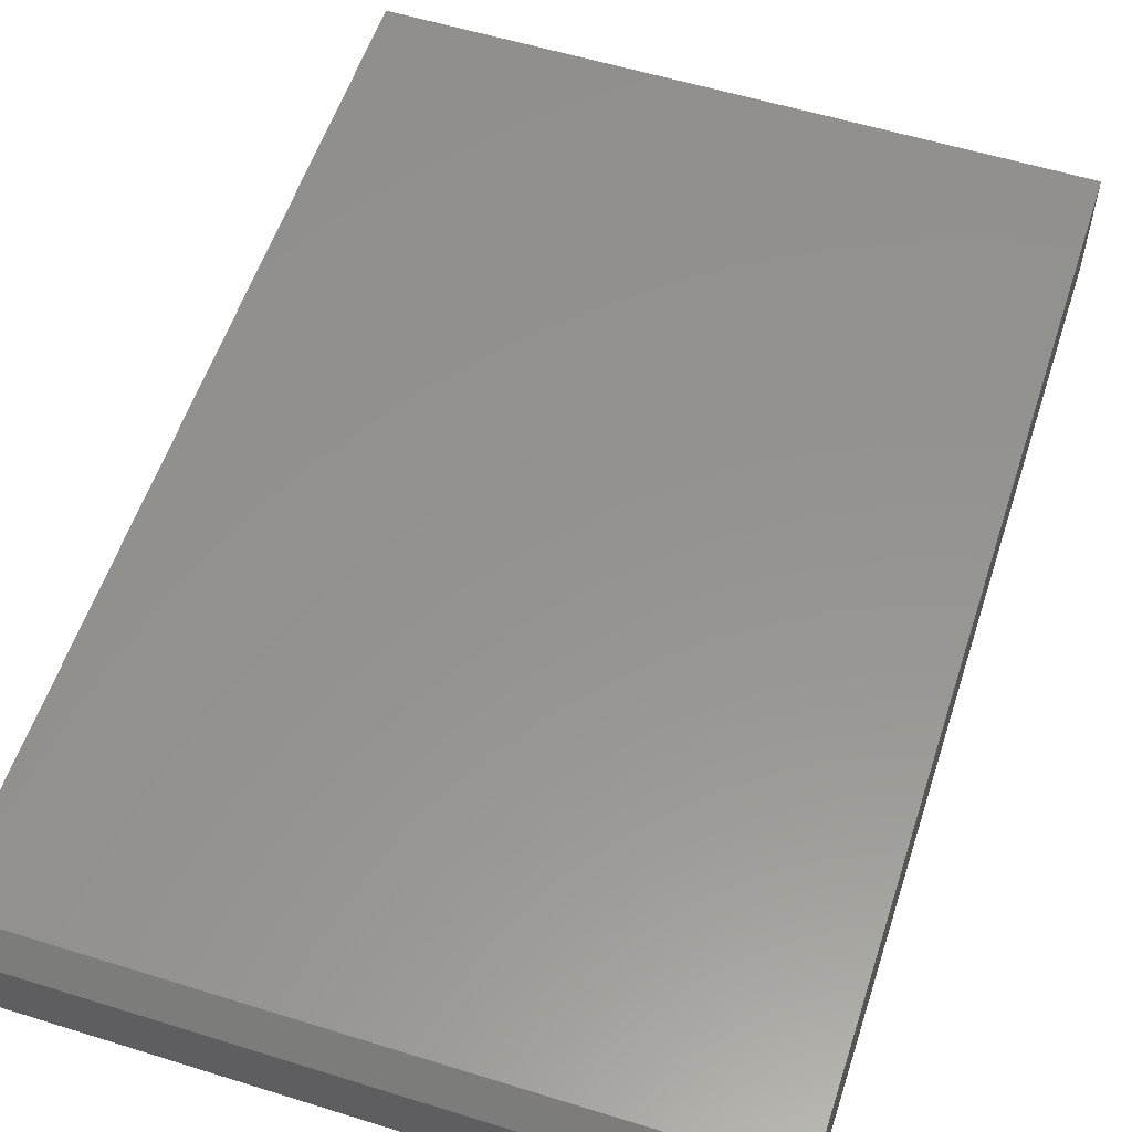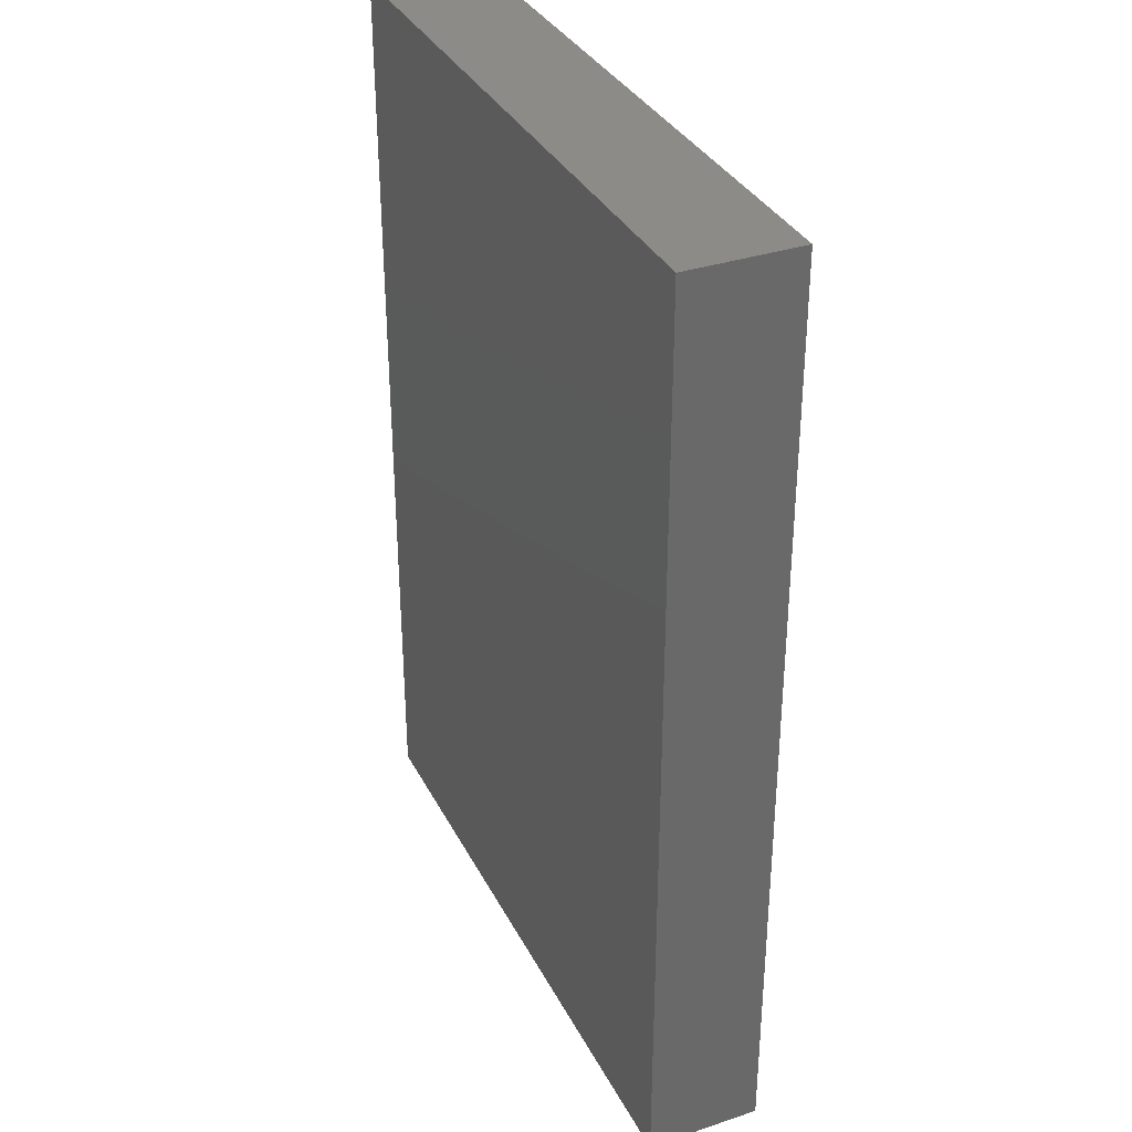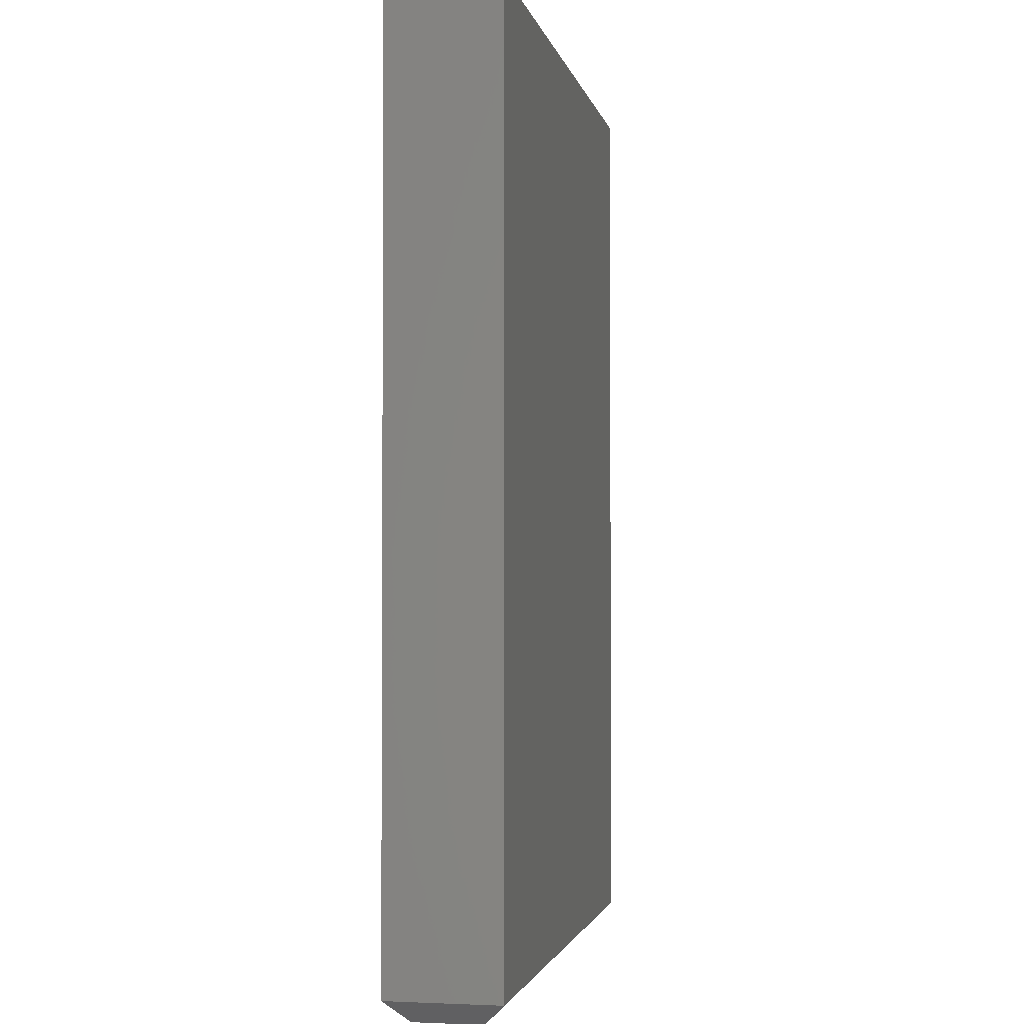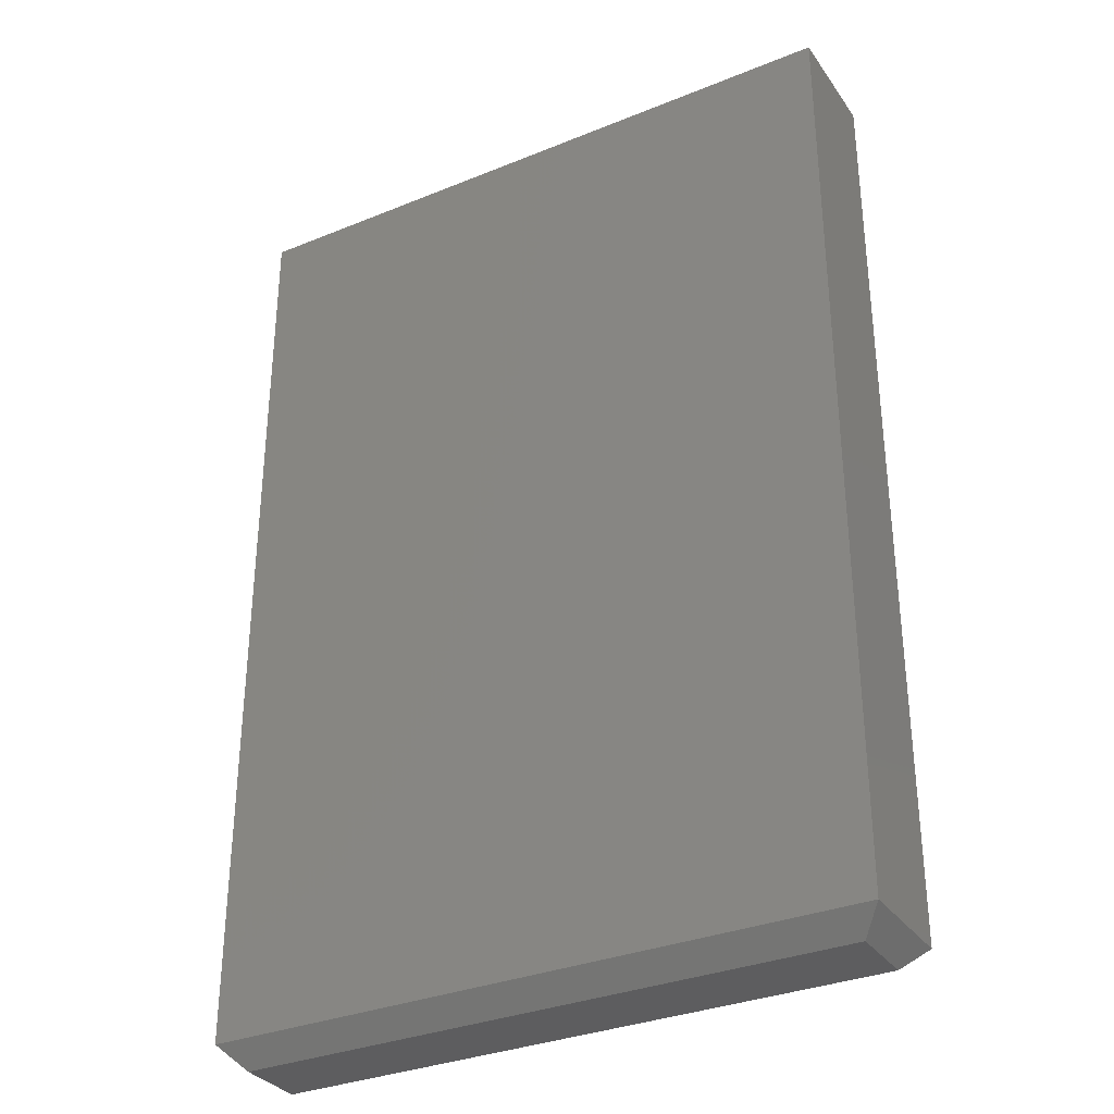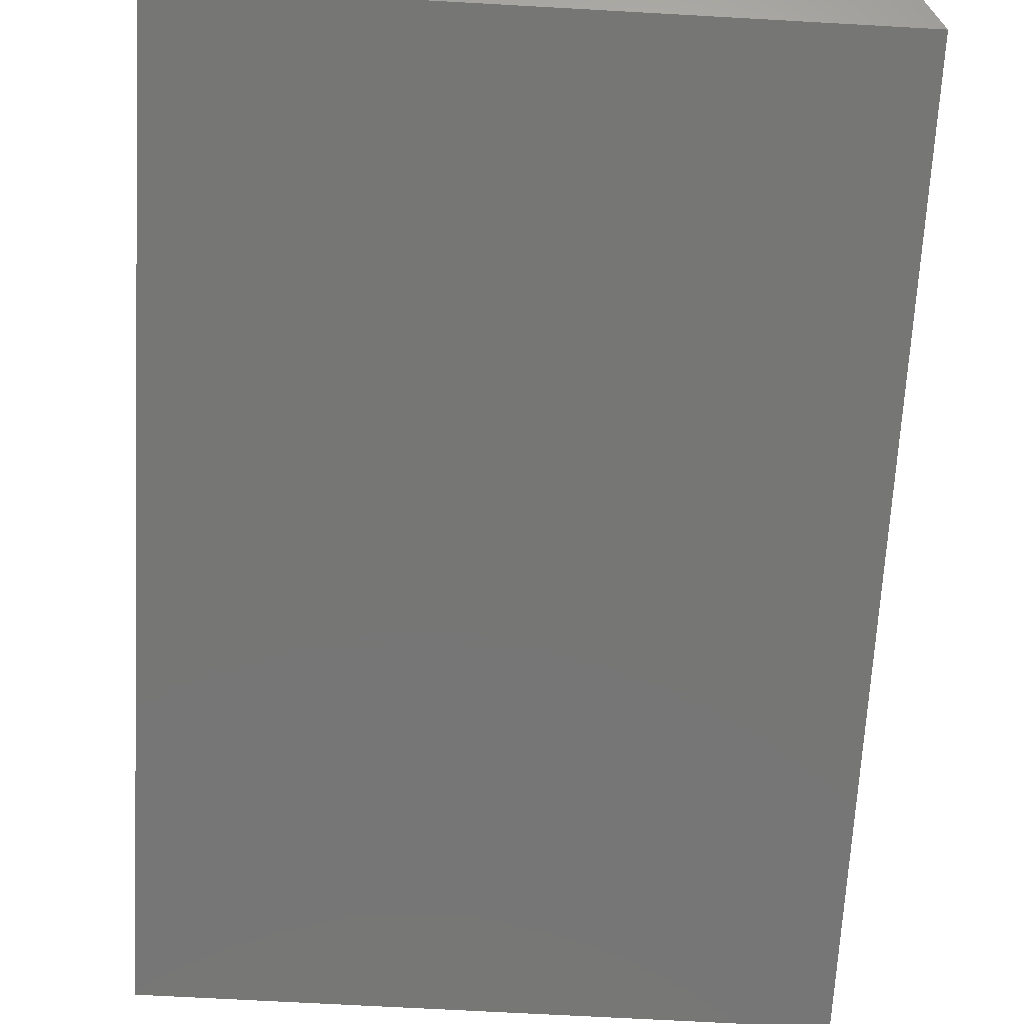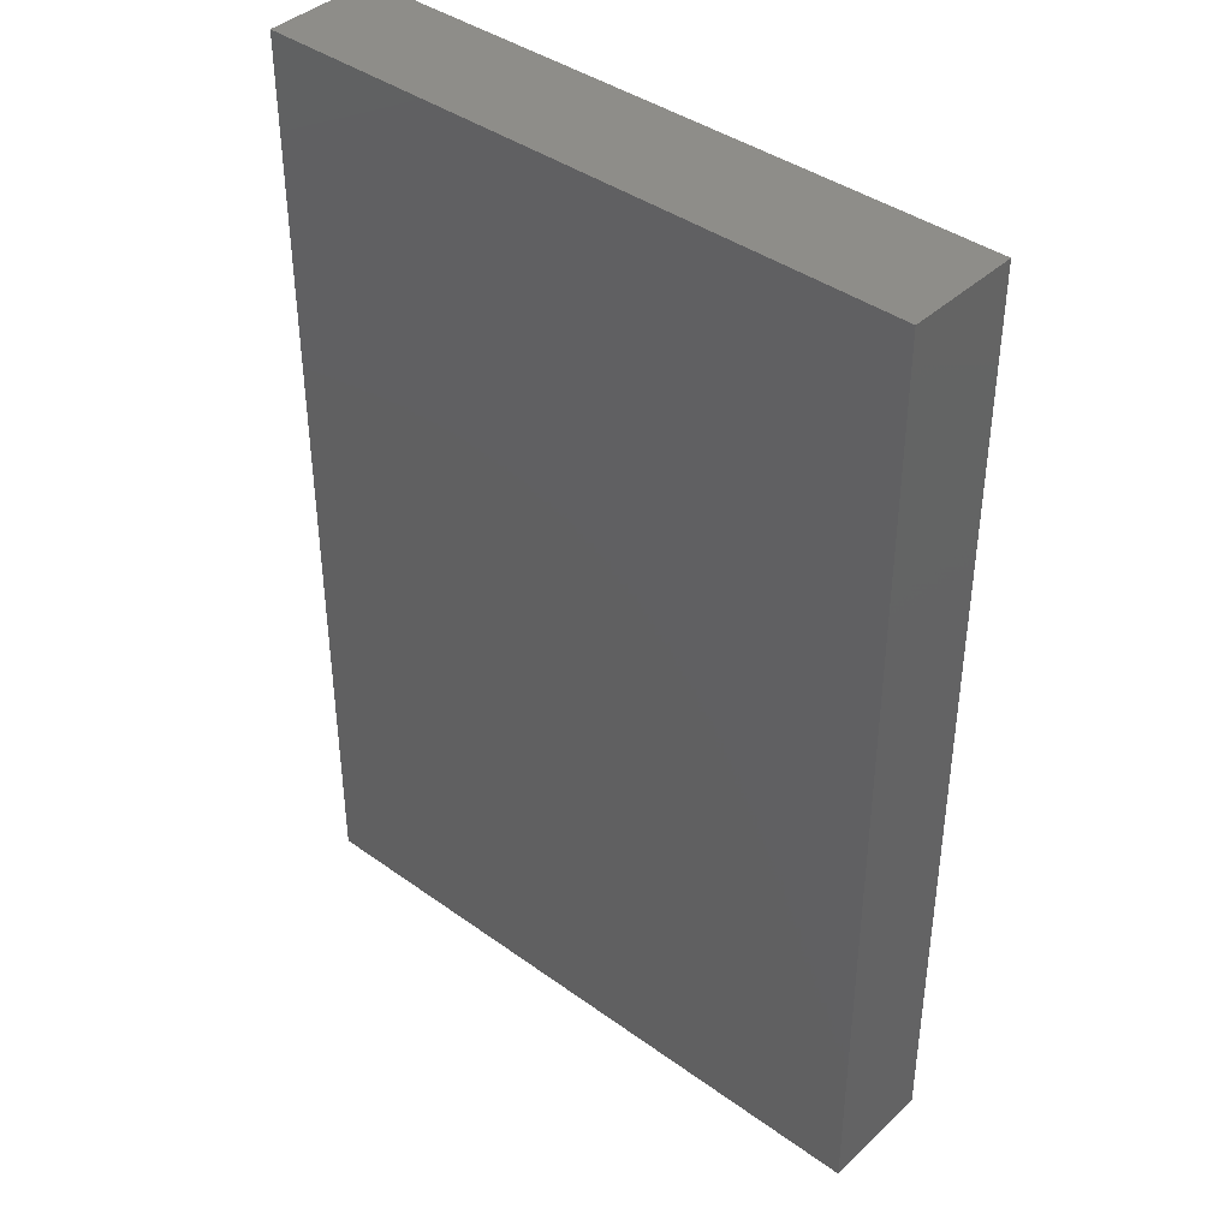
<metadata>
{"format":"stl","ext":"stl","renderer":"f3d","projection":"perspective","resolution":1024,"background":"white","views":[{"elev":56.7,"azim":-162.0,"up":"+Y"},{"elev":34.4,"azim":65.9,"up":"+Z"},{"elev":-2.2,"azim":-78.8,"up":"+Z"},{"elev":-32.7,"azim":-150.6,"up":"+Z"},{"elev":-68.6,"azim":176.8,"up":"+Y"},{"elev":40.3,"azim":-138.5,"up":"+Z"}]}
</metadata>
<code>
# stl→obj: 12 verts, 20 faces
v 0.1104 0.5604 0
v 0.1104 0.6081 0
v 0.5291 0.5604 0
v 0.5291 0.6081 0
v 0.09474 0.6237 0.01562
v 0.09474 0.5447 0.01562
v 0.09474 0.6237 0.6641
v 0.09474 0.5447 0.6641
v 0.5447 0.6237 0.01562
v 0.5447 0.6237 0.6641
v 0.5447 0.5447 0.01562
v 0.5447 0.5447 0.6641
f 1 2 3
f 3 2 4
f 5 6 7
f 7 6 8
f 9 5 10
f 10 5 7
f 11 9 12
f 12 9 10
f 6 11 8
f 8 11 12
f 9 4 5
f 5 4 2
f 11 3 9
f 9 3 4
f 6 1 11
f 11 1 3
f 5 2 6
f 6 2 1
f 8 12 7
f 7 12 10

</code>
